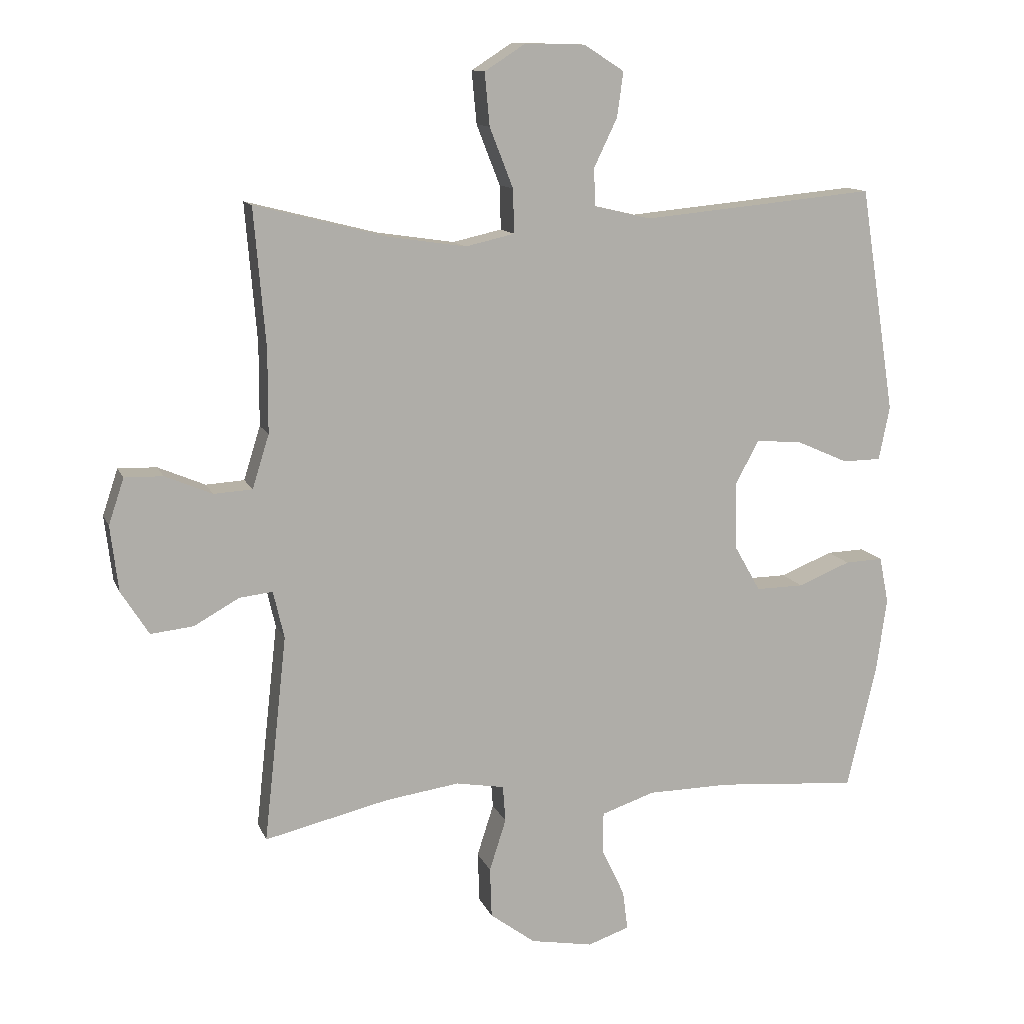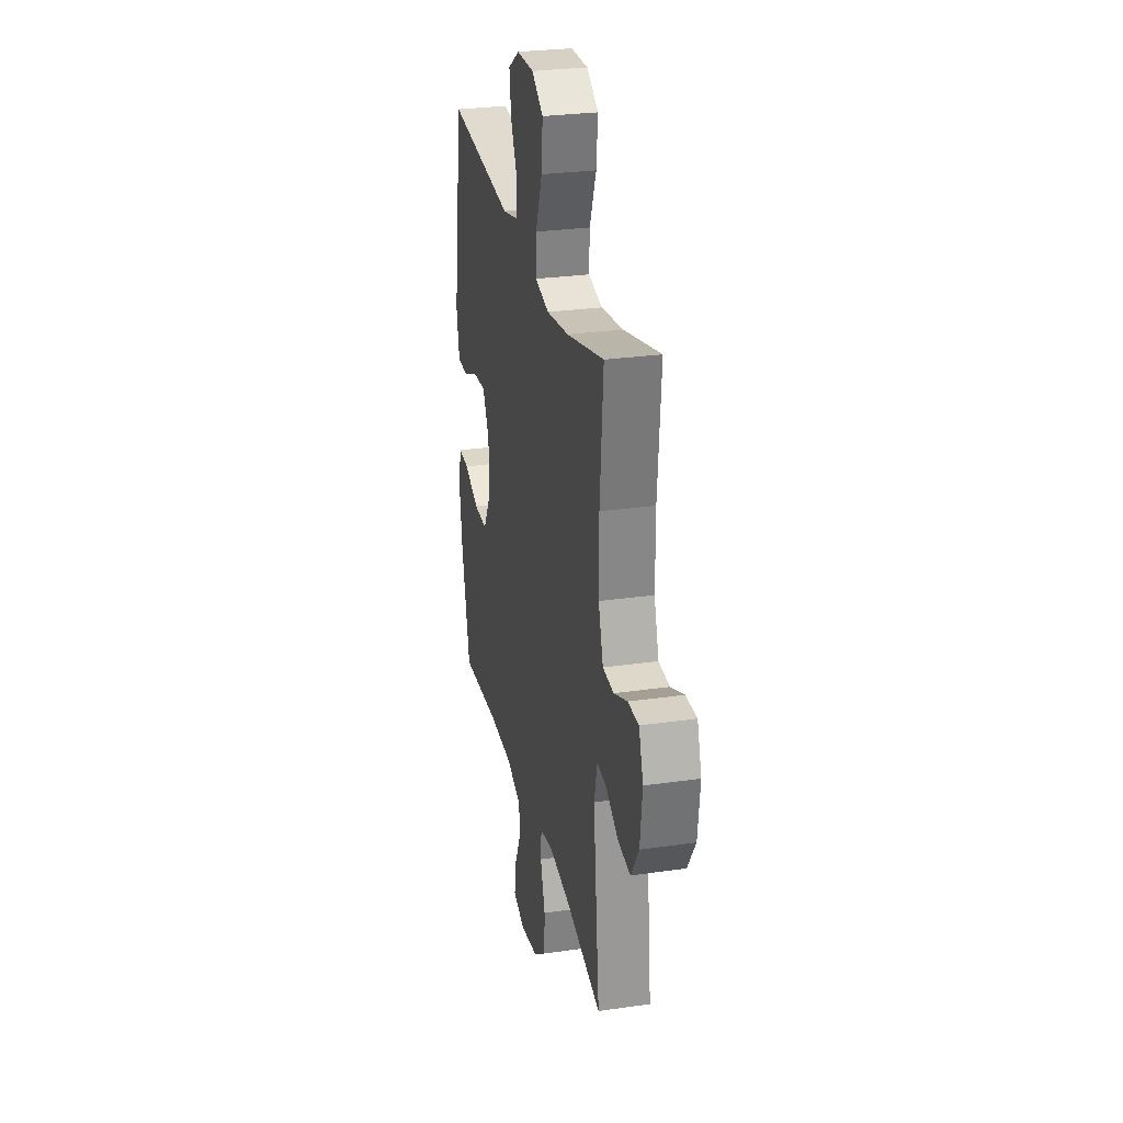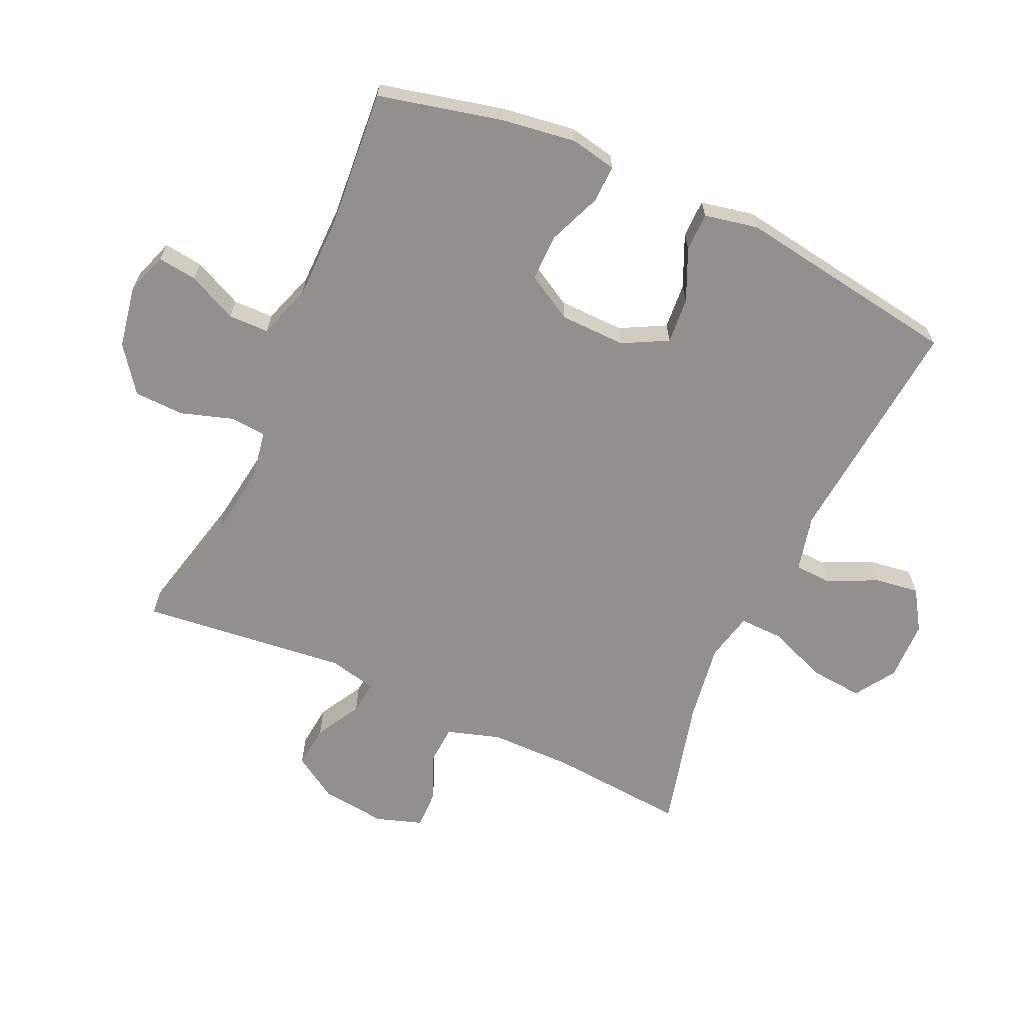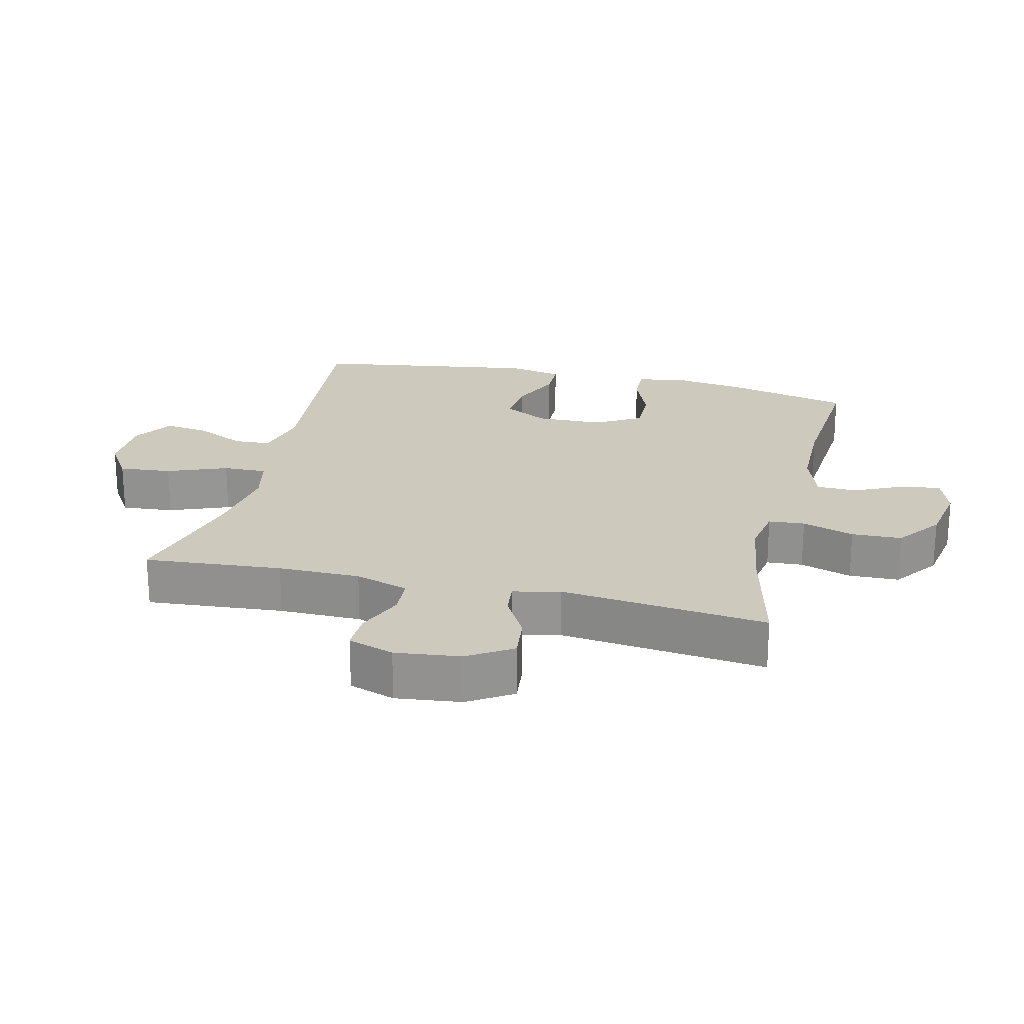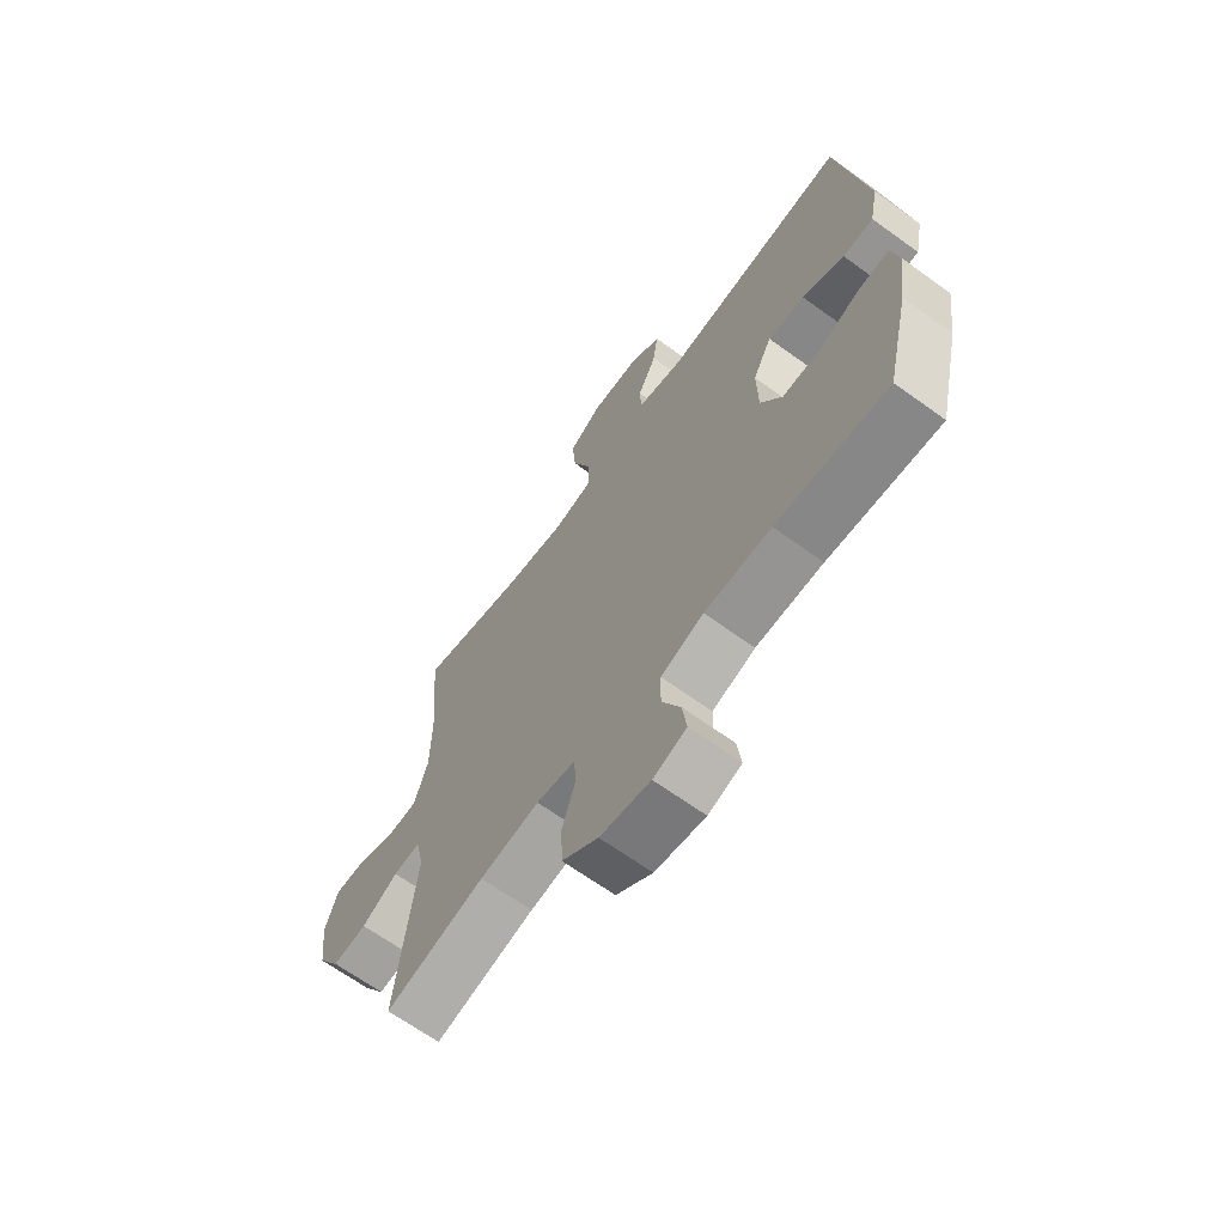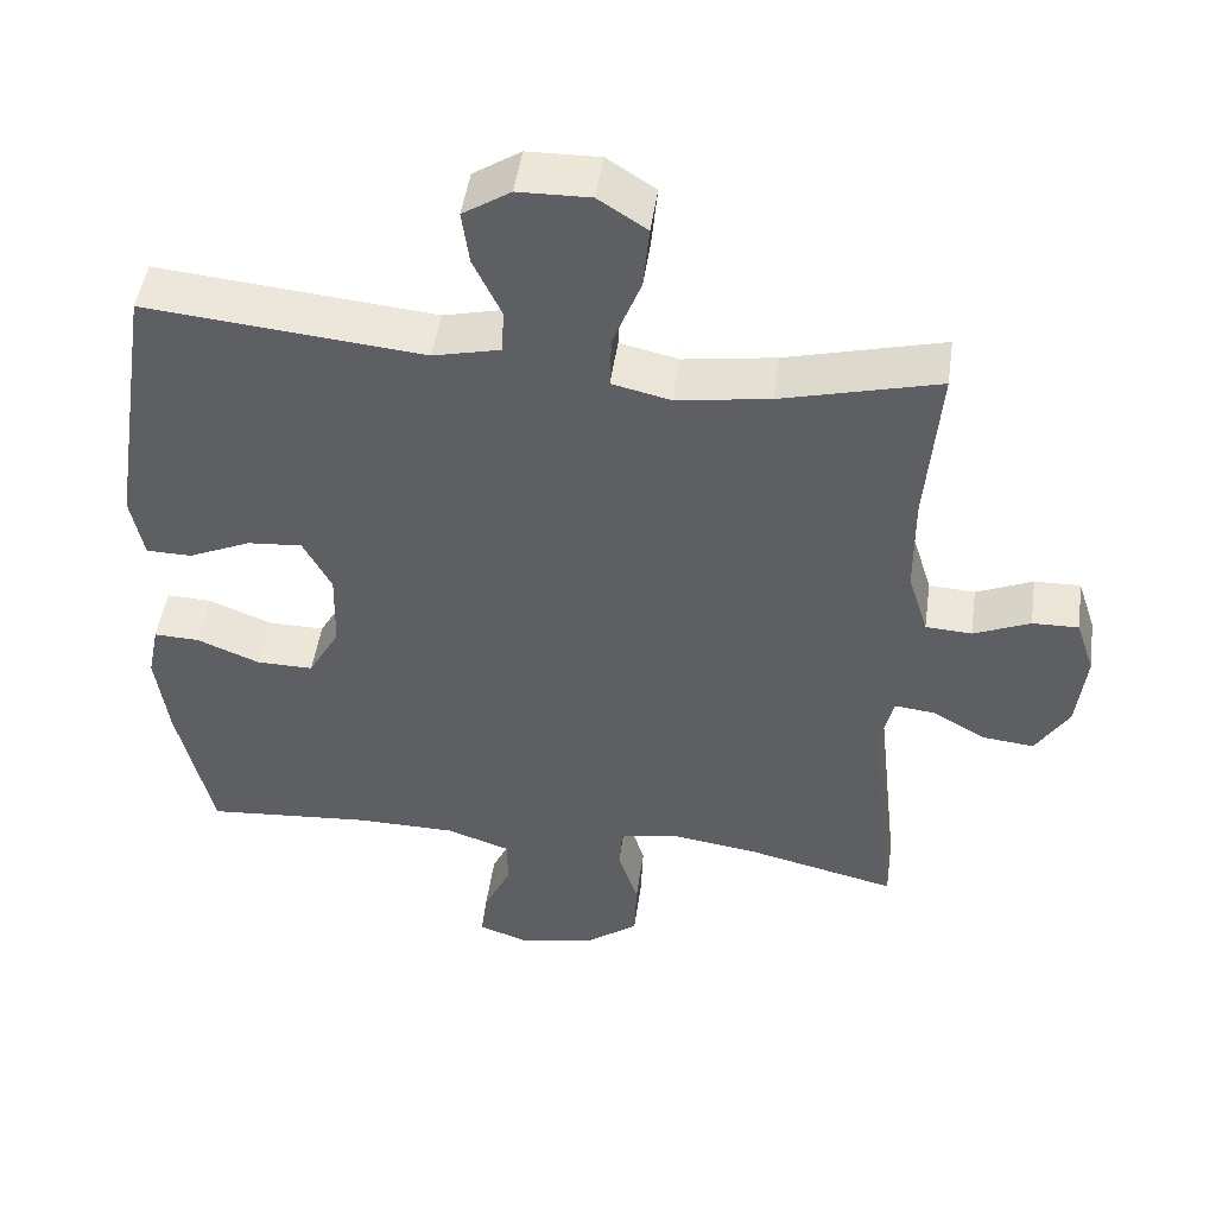
<metadata>
{"format":"obj","ext":"obj","renderer":"f3d","projection":"perspective","resolution":1024,"background":"white","views":[{"elev":12.0,"azim":163.7,"up":"+Z"},{"elev":28.0,"azim":77.7,"up":"+Z"},{"elev":-65.7,"azim":-114.4,"up":"+Y"},{"elev":22.7,"azim":103.5,"up":"+Y"},{"elev":-66.5,"azim":-125.9,"up":"+Z"},{"elev":47.6,"azim":8.0,"up":"+Z"}]}
</metadata>
<code>
o path1118
v 0.2719 0.0375 0.4525
v 0.1483 0.0375 0.4341
v 0.07046 0.0375 0.4519
v 0.07247 0.0375 0.5215
v 0.1096 0.0375 0.6164
v 0.1175 0.0375 0.6997
v 0.05282 0.0375 0.7413
v -0.04267 0.0375 0.7393
v -0.1061 0.0375 0.6986
v -0.09629 0.0375 0.6279
v -0.05907 0.0375 0.5499
v -0.06196 0.0375 0.491
v -0.1514 0.0375 0.47
v -0.5213 0.0375 0.5052
v -0.577 0.0375 0.148
v -0.56 0.0375 0.06272
v -0.4991 0.0375 0.0619
v -0.4167 0.0375 0.09839
v -0.3439 0.0375 0.1041
v -0.3064 0.0375 0.03327
v -0.3088 0.0375 -0.07142
v -0.3506 0.0375 -0.145
v -0.426 0.0375 -0.1439
v -0.5092 0.0375 -0.1104
v -0.5692 0.0375 -0.1082
v -0.5841 0.0375 -0.1817
v -0.5677 0.0375 -0.2988
v -0.5213 0.0375 -0.4967
v -0.3 0.0375 -0.4791
v -0.1683 0.0375 -0.4807
v -0.08383 0.0375 -0.5094
v -0.08283 0.0375 -0.5736
v -0.1195 0.0375 -0.6517
v -0.1275 0.0375 -0.714
v -0.06187 0.0375 -0.7367
v 0.03735 0.0375 -0.7191
v 0.1089 0.0375 -0.6661
v 0.1116 0.0375 -0.5864
v 0.08514 0.0375 -0.5039
v 0.08947 0.0375 -0.4464
v 0.1662 0.0375 -0.4331
v 0.2838 0.0375 -0.4501
v 0.4804 0.0375 -0.4967
v 0.444 0.0375 -0.1681
v 0.4615 0.0375 -0.09313
v 0.5141 0.0375 -0.09901
v 0.5857 0.0375 -0.1391
v 0.6535 0.0375 -0.1466
v 0.6977 0.0375 -0.07675
v 0.7101 0.0375 0.0273
v 0.6857 0.0375 0.1003
v 0.6249 0.0375 0.09899
v 0.55 0.0375 0.06727
v 0.4889 0.0375 0.07103
v 0.4625 0.0375 0.1559
v 0.4619 0.0375 0.2865
v 0.4804 0.0375 0.5052
v 0.2719 -0.0375 0.4525
v 0.1483 -0.0375 0.4341
v 0.07046 -0.0375 0.4519
v 0.07247 -0.0375 0.5215
v 0.1096 -0.0375 0.6164
v 0.1175 -0.0375 0.6997
v 0.05282 -0.0375 0.7413
v -0.04267 -0.0375 0.7393
v -0.1061 -0.0375 0.6986
v -0.09629 -0.0375 0.6279
v -0.05907 -0.0375 0.5499
v -0.06196 -0.0375 0.491
v -0.1514 -0.0375 0.47
v -0.5213 -0.0375 0.5052
v -0.577 -0.0375 0.148
v -0.56 -0.0375 0.06272
v -0.4991 -0.0375 0.0619
v -0.4167 -0.0375 0.09839
v -0.3439 -0.0375 0.1041
v -0.3064 -0.0375 0.03327
v -0.3088 -0.0375 -0.07142
v -0.3506 -0.0375 -0.145
v -0.426 -0.0375 -0.1439
v -0.5092 -0.0375 -0.1104
v -0.5692 -0.0375 -0.1082
v -0.5841 -0.0375 -0.1817
v -0.5677 -0.0375 -0.2988
v -0.5213 -0.0375 -0.4967
v -0.3 -0.0375 -0.4791
v -0.1683 -0.0375 -0.4807
v -0.08383 -0.0375 -0.5094
v -0.08283 -0.0375 -0.5736
v -0.1195 -0.0375 -0.6517
v -0.1275 -0.0375 -0.714
v -0.06187 -0.0375 -0.7367
v 0.03735 -0.0375 -0.7191
v 0.1089 -0.0375 -0.6661
v 0.1116 -0.0375 -0.5864
v 0.08514 -0.0375 -0.5039
v 0.08947 -0.0375 -0.4464
v 0.1662 -0.0375 -0.4331
v 0.2838 -0.0375 -0.4501
v 0.4804 -0.0375 -0.4967
v 0.444 -0.0375 -0.1681
v 0.4615 -0.0375 -0.09313
v 0.5141 -0.0375 -0.09901
v 0.5857 -0.0375 -0.1391
v 0.6535 -0.0375 -0.1466
v 0.6977 -0.0375 -0.07675
v 0.7101 -0.0375 0.0273
v 0.6857 -0.0375 0.1003
v 0.6249 -0.0375 0.09899
v 0.55 -0.0375 0.06727
v 0.4889 -0.0375 0.07103
v 0.4625 -0.0375 0.1559
v 0.4619 -0.0375 0.2865
v 0.4804 -0.0375 0.5052
v 0.6977 0.0375 -0.07675
v 0.7101 0.0375 0.0273
v 0.6857 0.0375 0.1003
v 0.6857 0.0375 0.1003
v 0.6535 0.0375 -0.1466
v 0.6535 0.0375 -0.1466
v 0.6249 0.0375 0.09899
v 0.5857 0.0375 -0.1391
v 0.55 0.0375 0.06727
v 0.5141 0.0375 -0.09901
v 0.4889 0.0375 0.07103
v 0.4889 0.0375 0.07103
v 0.4615 0.0375 -0.09313
v 0.4615 0.0375 -0.09313
v 0.4625 0.0375 0.1559
v 0.4619 0.0375 0.2865
v 0.4804 0.0375 0.5052
v 0.4804 0.0375 0.5052
v 0.444 0.0375 -0.1681
v 0.4804 0.0375 -0.4967
v 0.4804 0.0375 -0.4967
v 0.2838 0.0375 -0.4501
v 0.2719 0.0375 0.4525
v 0.1662 0.0375 -0.4331
v 0.1483 0.0375 0.4341
v 0.08947 0.0375 -0.4464
v 0.08947 0.0375 -0.4464
v 0.07046 0.0375 0.4519
v 0.07046 0.0375 0.4519
v 0.1096 0.0375 0.6164
v 0.1175 0.0375 0.6997
v 0.1175 0.0375 0.6997
v 0.05282 0.0375 0.7413
v 0.1089 0.0375 -0.6661
v 0.1116 0.0375 -0.5864
v 0.08514 0.0375 -0.5039
v 0.07247 0.0375 0.5215
v 0.03735 0.0375 -0.7191
v -0.04267 0.0375 0.7393
v -0.06187 0.0375 -0.7367
v -0.1061 0.0375 0.6986
v -0.1061 0.0375 0.6986
v -0.05907 0.0375 0.5499
v -0.06196 0.0375 0.491
v -0.06196 0.0375 0.491
v -0.09629 0.0375 0.6279
v -0.1275 0.0375 -0.714
v -0.1275 0.0375 -0.714
v -0.08383 0.0375 -0.5094
v -0.08383 0.0375 -0.5094
v -0.08283 0.0375 -0.5736
v -0.1514 0.0375 0.47
v -0.1195 0.0375 -0.6517
v -0.1683 0.0375 -0.4807
v -0.3 0.0375 -0.4791
v -0.3064 0.0375 0.03327
v -0.3088 0.0375 -0.07142
v -0.3439 0.0375 0.1041
v -0.3439 0.0375 0.1041
v -0.3506 0.0375 -0.145
v -0.3506 0.0375 -0.145
v -0.4167 0.0375 0.09839
v -0.426 0.0375 -0.1439
v -0.4991 0.0375 0.0619
v -0.5213 0.0375 -0.4967
v -0.5213 0.0375 -0.4967
v -0.5092 0.0375 -0.1104
v -0.5213 0.0375 0.5052
v -0.5213 0.0375 0.5052
v -0.56 0.0375 0.06272
v -0.56 0.0375 0.06272
v -0.5692 0.0375 -0.1082
v -0.5692 0.0375 -0.1082
v -0.5677 0.0375 -0.2988
v -0.577 0.0375 0.148
v -0.5841 0.0375 -0.1817
v 0.6977 -0.0375 -0.07675
v 0.7101 -0.0375 0.0273
v 0.6857 -0.0375 0.1003
v 0.6857 -0.0375 0.1003
v 0.6535 -0.0375 -0.1466
v 0.6535 -0.0375 -0.1466
v 0.6249 -0.0375 0.09899
v 0.5857 -0.0375 -0.1391
v 0.55 -0.0375 0.06727
v 0.5141 -0.0375 -0.09901
v 0.4889 -0.0375 0.07103
v 0.4889 -0.0375 0.07103
v 0.4615 -0.0375 -0.09313
v 0.4615 -0.0375 -0.09313
v 0.4625 -0.0375 0.1559
v 0.4619 -0.0375 0.2865
v 0.4804 -0.0375 0.5052
v 0.4804 -0.0375 0.5052
v 0.444 -0.0375 -0.1681
v 0.4804 -0.0375 -0.4967
v 0.4804 -0.0375 -0.4967
v 0.2838 -0.0375 -0.4501
v 0.2719 -0.0375 0.4525
v 0.1662 -0.0375 -0.4331
v 0.1483 -0.0375 0.4341
v 0.08947 -0.0375 -0.4464
v 0.08947 -0.0375 -0.4464
v 0.07046 -0.0375 0.4519
v 0.07046 -0.0375 0.4519
v 0.1096 -0.0375 0.6164
v 0.1175 -0.0375 0.6997
v 0.1175 -0.0375 0.6997
v 0.05282 -0.0375 0.7413
v 0.1089 -0.0375 -0.6661
v 0.1116 -0.0375 -0.5864
v 0.08514 -0.0375 -0.5039
v 0.07247 -0.0375 0.5215
v 0.03735 -0.0375 -0.7191
v -0.04267 -0.0375 0.7393
v -0.06187 -0.0375 -0.7367
v -0.1061 -0.0375 0.6986
v -0.1061 -0.0375 0.6986
v -0.05907 -0.0375 0.5499
v -0.06196 -0.0375 0.491
v -0.06196 -0.0375 0.491
v -0.09629 -0.0375 0.6279
v -0.1275 -0.0375 -0.714
v -0.1275 -0.0375 -0.714
v -0.08383 -0.0375 -0.5094
v -0.08383 -0.0375 -0.5094
v -0.08283 -0.0375 -0.5736
v -0.1514 -0.0375 0.47
v -0.1195 -0.0375 -0.6517
v -0.1683 -0.0375 -0.4807
v -0.3 -0.0375 -0.4791
v -0.3064 -0.0375 0.03327
v -0.3088 -0.0375 -0.07142
v -0.3439 -0.0375 0.1041
v -0.3439 -0.0375 0.1041
v -0.3506 -0.0375 -0.145
v -0.3506 -0.0375 -0.145
v -0.4167 -0.0375 0.09839
v -0.426 -0.0375 -0.1439
v -0.4991 -0.0375 0.0619
v -0.5213 -0.0375 -0.4967
v -0.5213 -0.0375 -0.4967
v -0.5092 -0.0375 -0.1104
v -0.5213 -0.0375 0.5052
v -0.5213 -0.0375 0.5052
v -0.56 -0.0375 0.06272
v -0.56 -0.0375 0.06272
v -0.5692 -0.0375 -0.1082
v -0.5692 -0.0375 -0.1082
v -0.5677 -0.0375 -0.2988
v -0.577 -0.0375 0.148
v -0.5841 -0.0375 -0.1817
f 209 212 210
f 225 228 224
f 226 241 225
f 252 265 254
f 229 236 223
f 223 236 220
f 265 252 258
f 205 206 215
f 246 203 205
f 233 234 227
f 216 239 226
f 254 265 260
f 262 266 257
f 192 199 191
f 247 209 203
f 225 241 228
f 191 198 195
f 215 206 213
f 266 264 253
f 255 245 264
f 239 216 244
f 246 205 215
f 246 247 203
f 223 220 221
f 199 192 197
f 245 250 264
f 228 243 230
f 237 230 243
f 248 246 242
f 213 206 207
f 247 214 209
f 200 198 191
f 233 220 236
f 243 228 241
f 258 248 242
f 220 233 227
f 253 264 250
f 227 234 218
f 197 192 193
f 209 214 212
f 216 214 247
f 191 199 200
f 205 203 201
f 244 250 245
f 231 236 229
f 257 266 253
f 244 216 247
f 250 244 247
f 258 252 248
f 203 200 201
f 241 226 239
f 201 200 199
f 242 246 218
f 242 218 234
f 218 246 215
f 49 50 107 106
f 50 118 194 107
f 120 49 106 196
f 51 52 109 108
f 47 48 105 104
f 52 53 110 109
f 46 47 104 103
f 53 126 202 110
f 128 46 103 204
f 54 55 112 111
f 56 132 208 113
f 55 56 113 112
f 44 45 102 101
f 135 44 101 211
f 42 43 100 99
f 57 1 58 114
f 41 42 99 98
f 1 2 59 58
f 141 41 98 217
f 2 143 219 59
f 5 146 222 62
f 6 7 64 63
f 37 38 95 94
f 38 39 96 95
f 4 5 62 61
f 36 37 94 93
f 39 40 97 96
f 3 4 61 60
f 7 8 65 64
f 35 36 93 92
f 8 156 232 65
f 11 159 235 68
f 10 11 68 67
f 9 10 67 66
f 162 35 92 238
f 164 32 89 240
f 12 13 70 69
f 33 34 91 90
f 32 33 90 89
f 30 31 88 87
f 29 30 87 86
f 20 21 78 77
f 173 20 77 249
f 21 175 251 78
f 18 19 76 75
f 22 23 80 79
f 17 18 75 74
f 180 29 86 256
f 23 24 81 80
f 13 183 259 70
f 185 17 74 261
f 24 187 263 81
f 27 28 85 84
f 15 16 73 72
f 14 15 72 71
f 26 27 84 83
f 25 26 83 82
f 133 134 136
f 149 148 152
f 150 149 165
f 176 178 189
f 153 147 160
f 147 144 160
f 189 182 176
f 129 139 130
f 170 129 127
f 157 151 158
f 140 150 163
f 178 184 189
f 186 181 190
f 116 115 123
f 171 127 133
f 149 152 165
f 115 119 122
f 139 137 130
f 190 177 188
f 179 188 169
f 163 168 140
f 170 139 129
f 170 127 171
f 147 145 144
f 123 121 116
f 169 188 174
f 152 154 167
f 161 167 154
f 172 166 170
f 137 131 130
f 171 133 138
f 124 115 122
f 157 160 144
f 167 165 152
f 182 166 172
f 144 151 157
f 177 174 188
f 151 142 158
f 121 117 116
f 133 136 138
f 140 171 138
f 115 124 123
f 129 125 127
f 168 169 174
f 155 153 160
f 181 177 190
f 168 171 140
f 174 171 168
f 182 172 176
f 127 125 124
f 165 163 150
f 125 123 124
f 166 142 170
f 166 158 142
f 142 139 170

</code>
